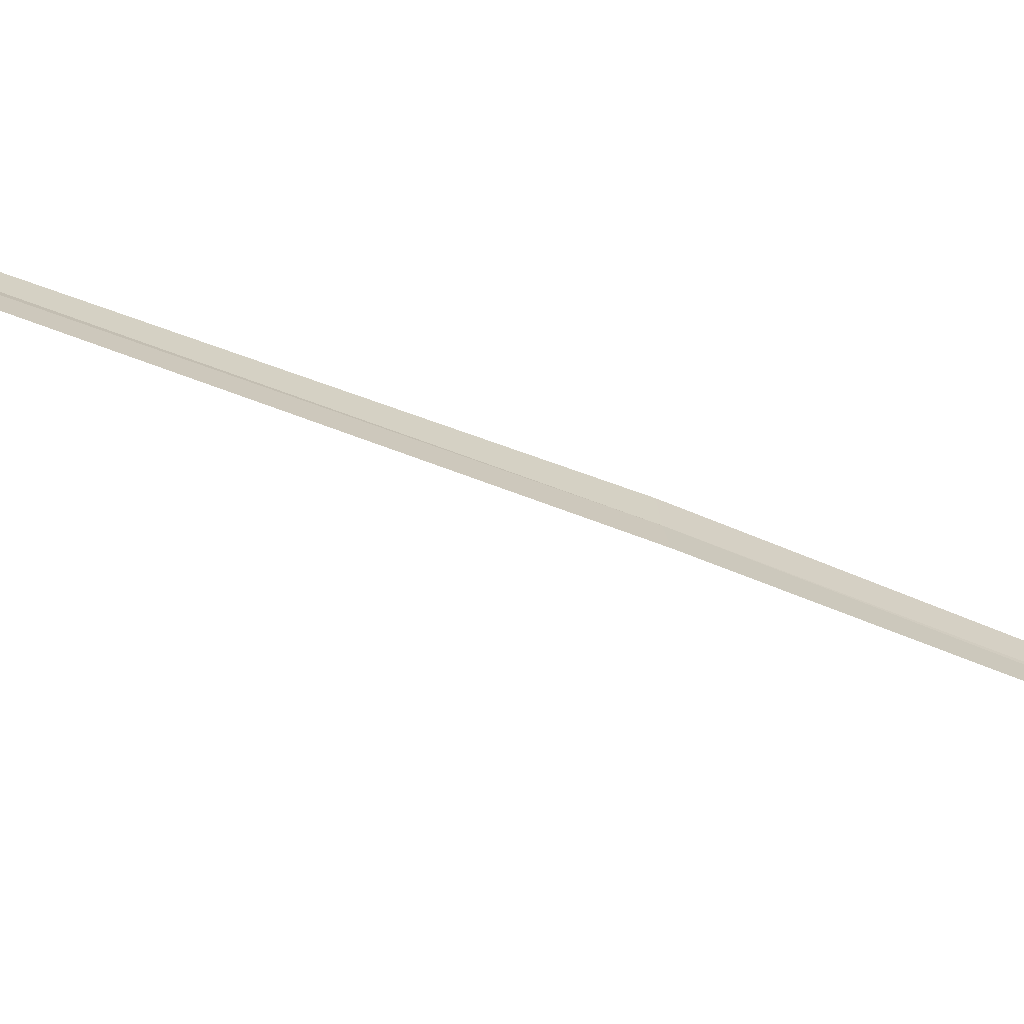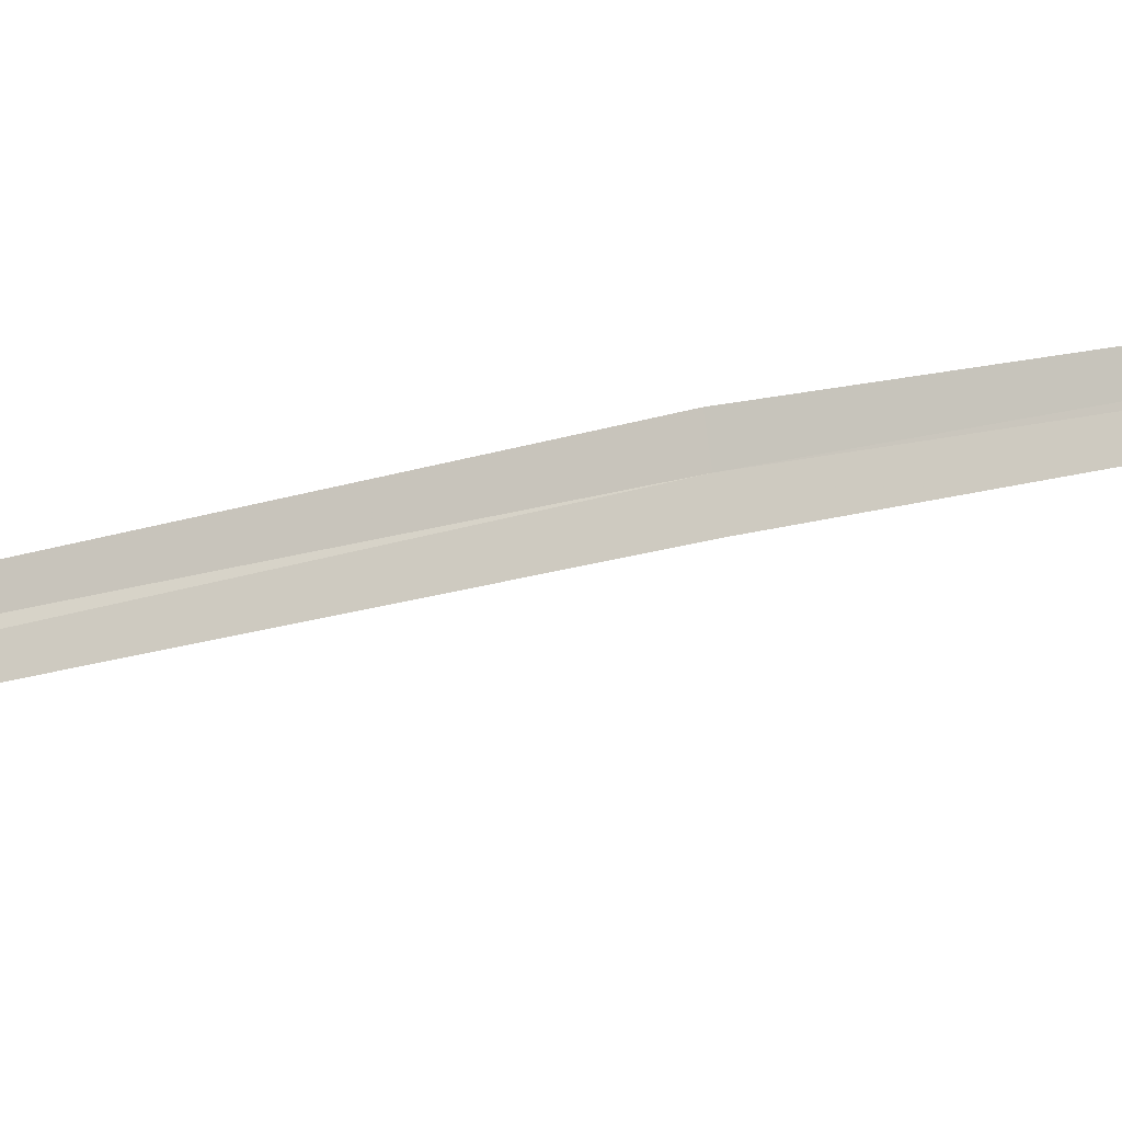
<metadata>
{"format":"obj","ext":"obj","renderer":"f3d","projection":"perspective","resolution":1024,"background":"white","views":[{"elev":-41.4,"azim":56.7,"up":"+Y"},{"elev":18.1,"azim":49.1,"up":"+Y"}]}
</metadata>
<code>
v 17.41 17.13 7.032
v 17.44 17.08 7.038
v 17.68 16.99 4.542
v 17.67 17.04 4.53
v 17.4 17.17 7.026
v 17.14 17.12 9.812
v 17.12 17.16 9.806
f 1 3 2
f 1 4 3
f 1 5 4
f 1 2 6
f 1 6 7
f 1 7 5

</code>
